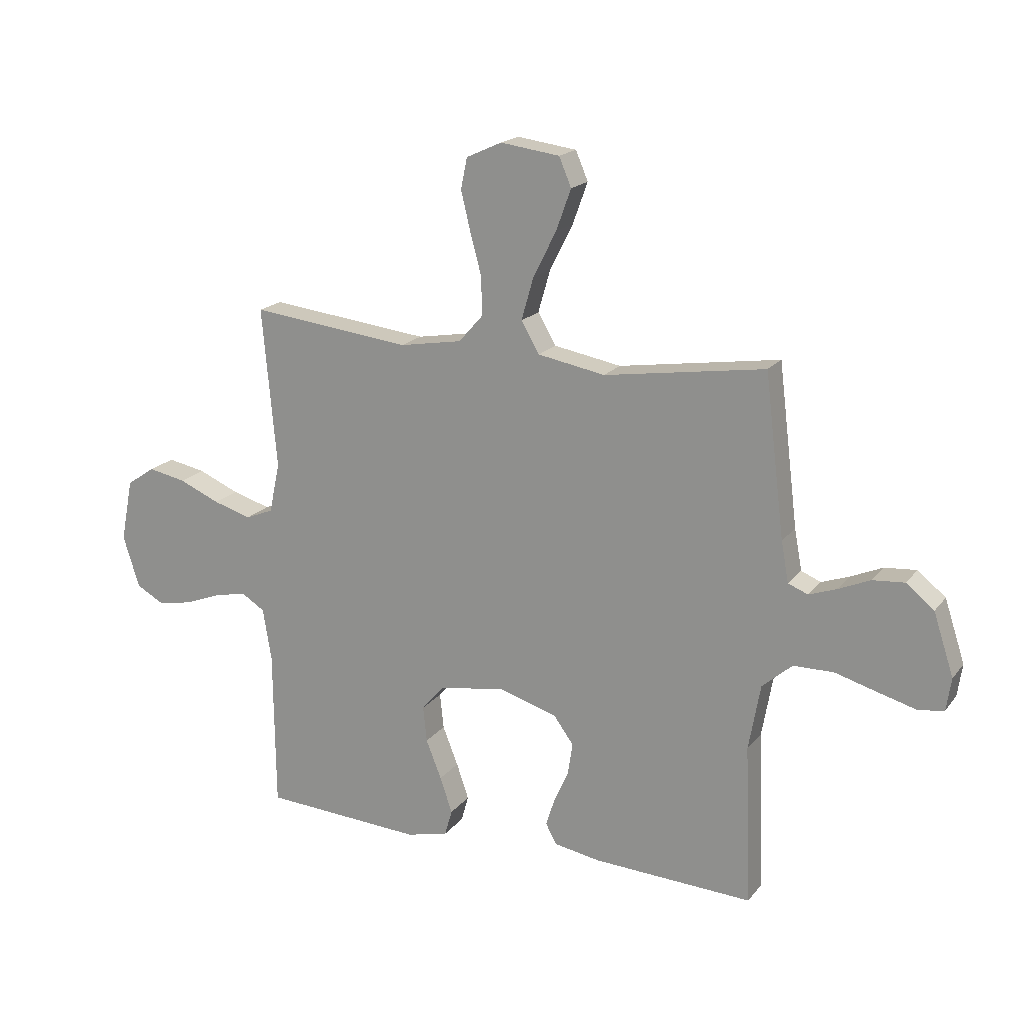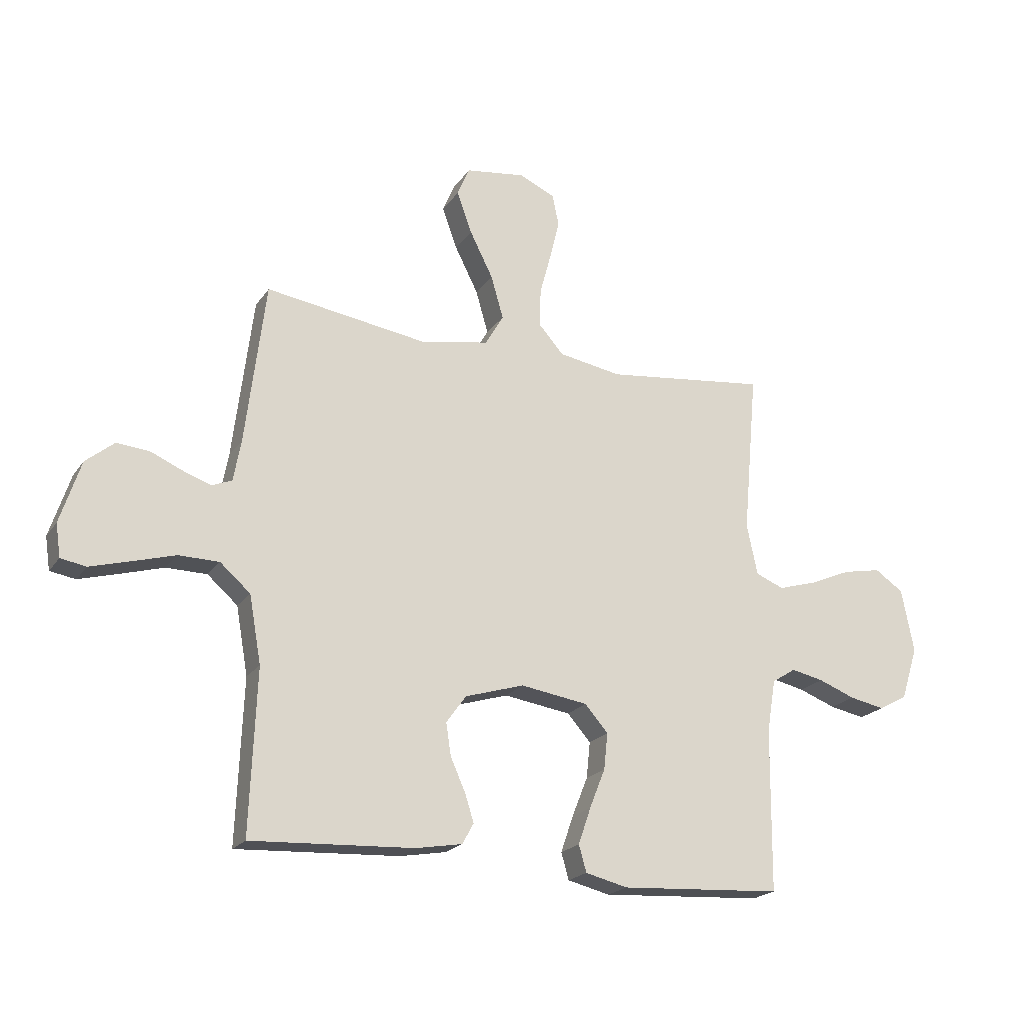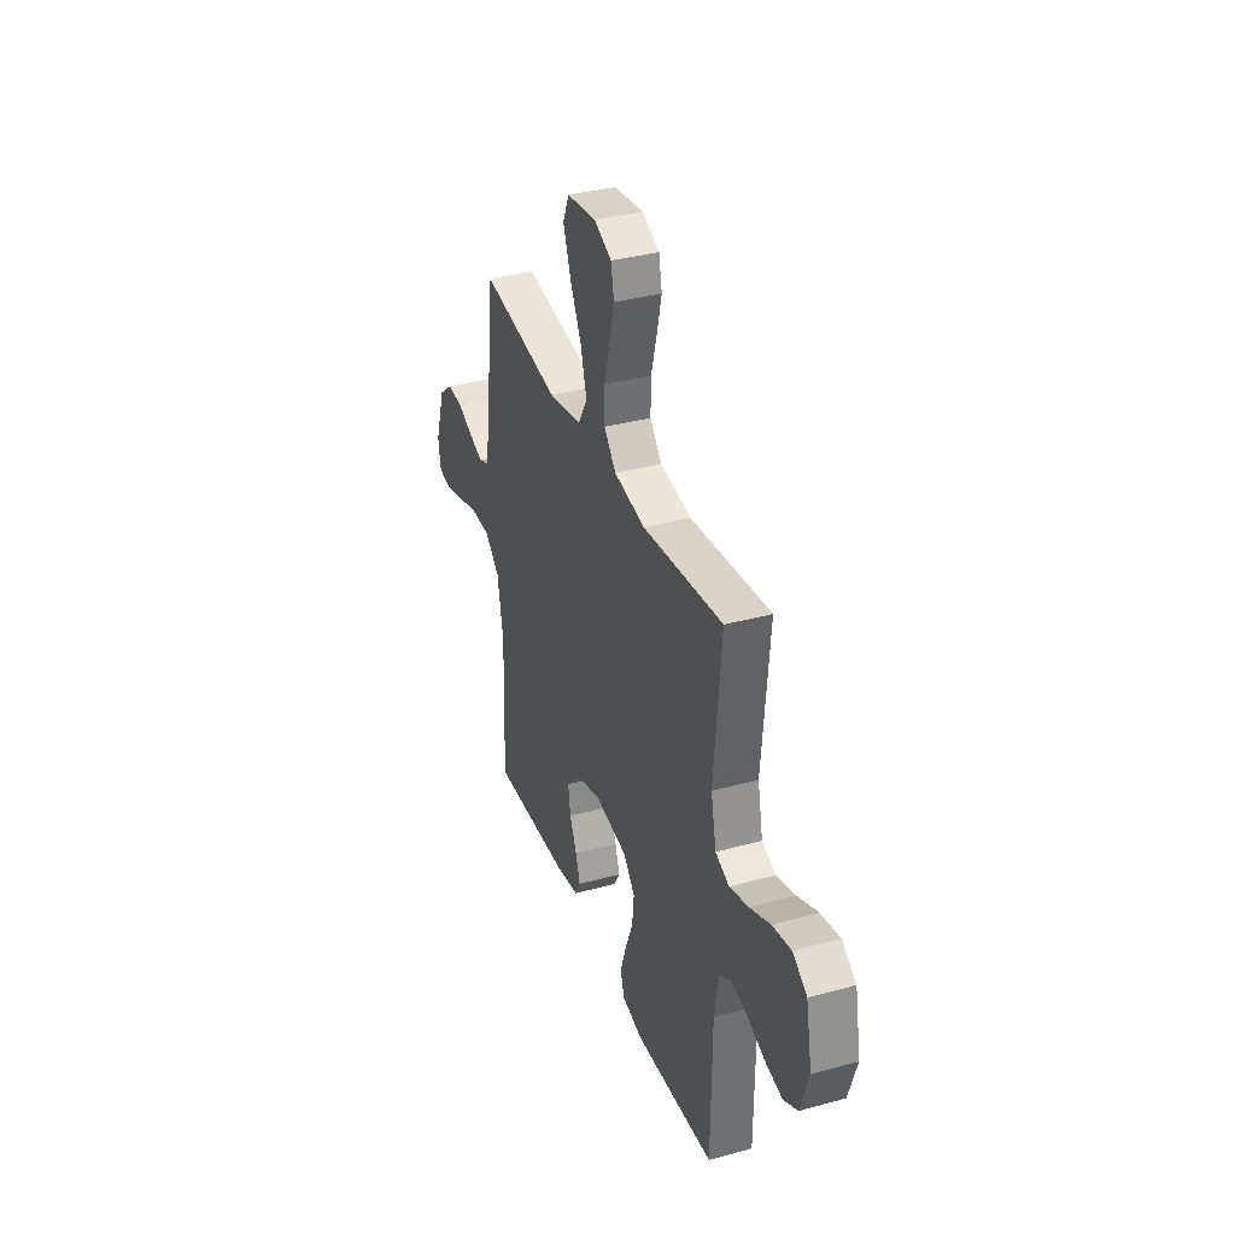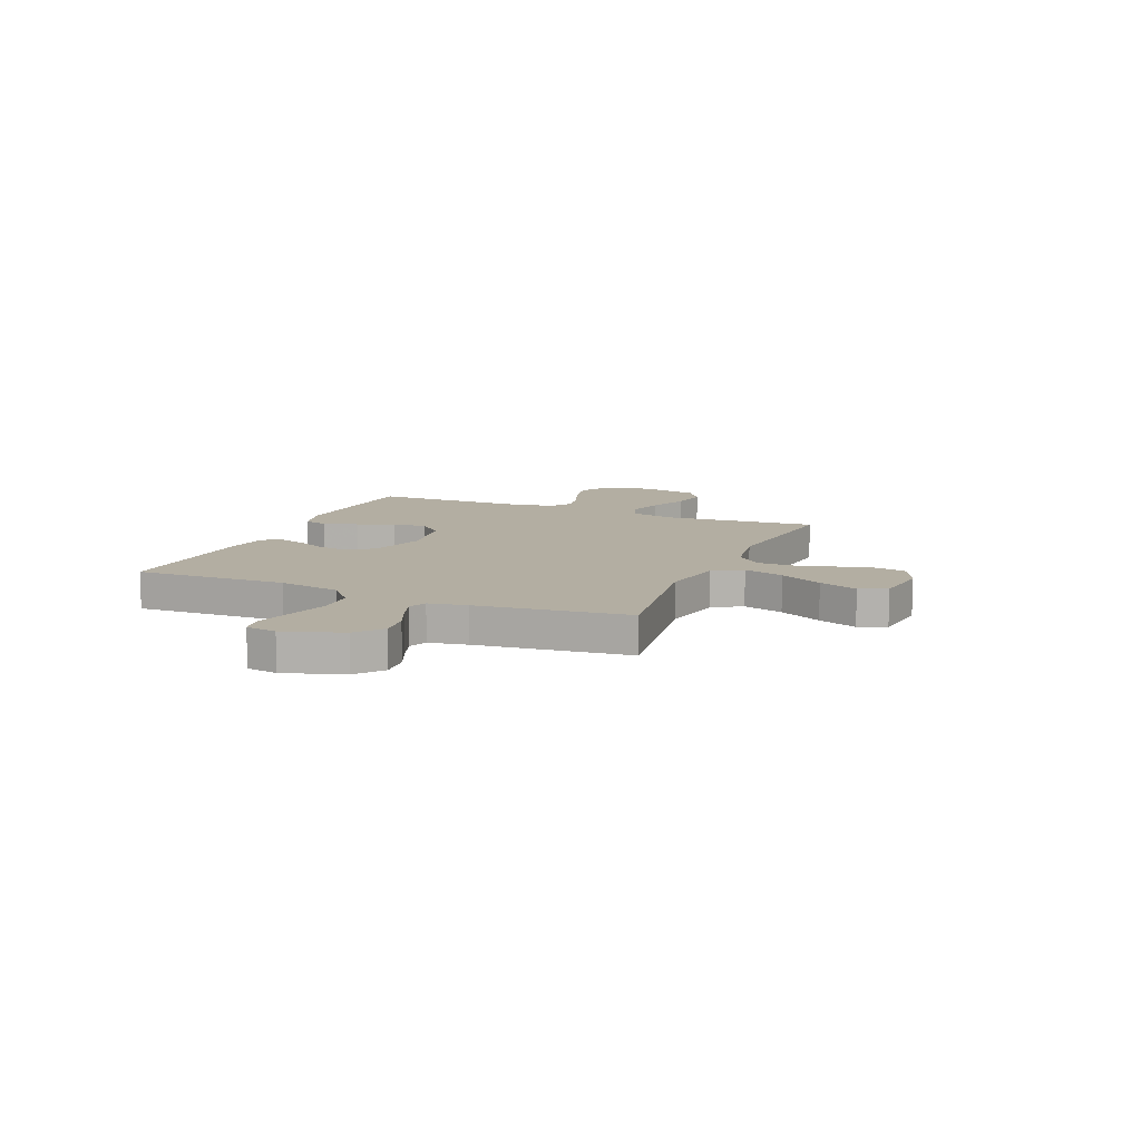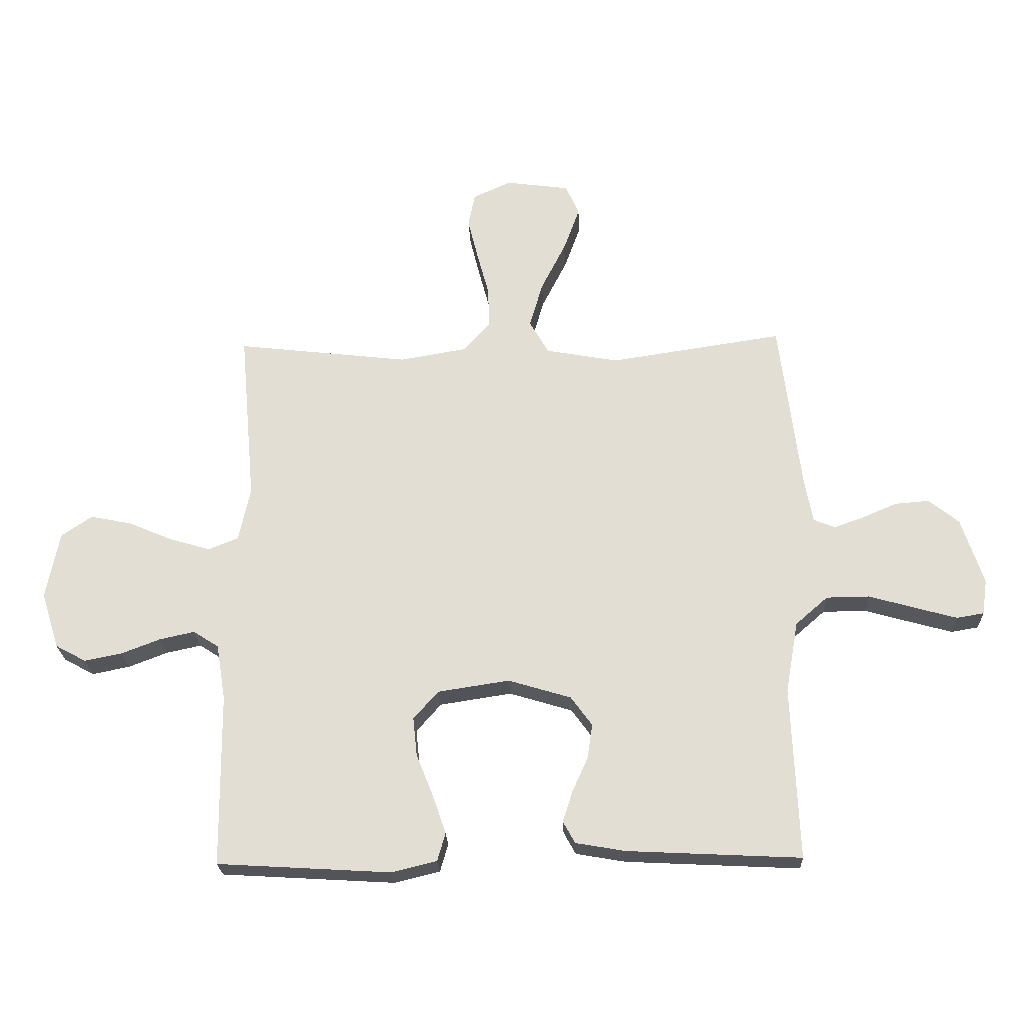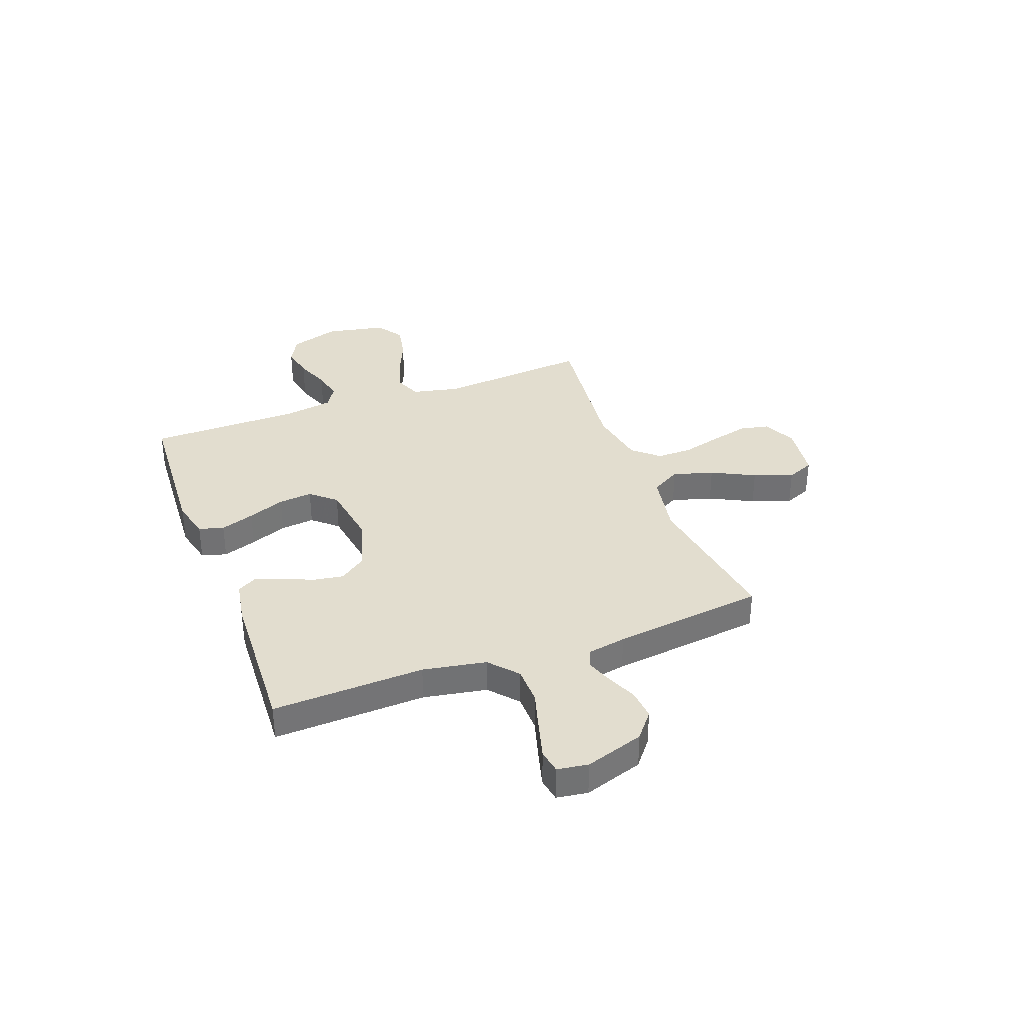
<metadata>
{"format":"obj","ext":"obj","renderer":"f3d","projection":"perspective","resolution":1024,"background":"white","views":[{"elev":18.3,"azim":-154.2,"up":"+Z"},{"elev":-20.7,"azim":-24.8,"up":"+Z"},{"elev":35.5,"azim":70.1,"up":"+Z"},{"elev":10.8,"azim":-67.0,"up":"+Y"},{"elev":-23.7,"azim":-177.7,"up":"+Z"},{"elev":35.0,"azim":-110.4,"up":"+Y"}]}
</metadata>
<code>
v 0.5 0.07 0.5
v 0.473 0.07 0.2
v 0.493 0.07 0.106
v 0.545 0.07 0.085
v 0.616 0.07 0.106
v 0.693 0.07 0.139
v 0.764 0.07 0.153
v 0.817 0.07 0.117
v 0.84 0.07 0
v 0.809 0.07 -0.098
v 0.756 0.07 -0.127
v 0.691 0.07 -0.114
v 0.623 0.07 -0.088
v 0.563 0.07 -0.075
v 0.519 0.07 -0.103
v 0.503 0.07 -0.2
v 0.5 0.07 -0.5
v 0.2 0.07 -0.518
v 0.122 0.07 -0.499
v 0.108 0.07 -0.45
v 0.131 0.07 -0.383
v 0.16 0.07 -0.31
v 0.167 0.07 -0.243
v 0.124 0.07 -0.194
v 0 0.07 -0.175
v -0.109 0.07 -0.208
v -0.146 0.07 -0.259
v -0.137 0.07 -0.319
v -0.11 0.07 -0.379
v -0.093 0.07 -0.432
v -0.114 0.07 -0.47
v -0.2 0.07 -0.485
v -0.5 0.07 -0.5
v -0.488 0.07 -0.2
v -0.51 0.07 -0.076
v -0.566 0.07 -0.027
v -0.641 0.07 -0.026
v -0.721 0.07 -0.049
v -0.793 0.07 -0.069
v -0.84 0.07 -0.061
v -0.849 0.07 0
v -0.811 0.07 0.116
v -0.759 0.07 0.158
v -0.699 0.07 0.153
v -0.639 0.07 0.127
v -0.588 0.07 0.109
v -0.551 0.07 0.124
v -0.537 0.07 0.2
v -0.5 0.07 0.5
v -0.2 0.07 0.455
v -0.074 0.07 0.478
v -0.04 0.07 0.536
v -0.063 0.07 0.616
v -0.106 0.07 0.701
v -0.134 0.07 0.778
v -0.111 0.07 0.832
v 0 0.07 0.847
v 0.066 0.07 0.817
v 0.078 0.07 0.759
v 0.06 0.07 0.685
v 0.039 0.07 0.607
v 0.038 0.07 0.536
v 0.083 0.07 0.485
v 0.2 0.07 0.465
v 0.5 0 0.5
v 0.473 0 0.2
v 0.493 0 0.106
v 0.545 0 0.085
v 0.616 0 0.106
v 0.693 0 0.139
v 0.764 0 0.153
v 0.817 0 0.117
v 0.84 0 0
v 0.809 0 -0.098
v 0.756 0 -0.127
v 0.691 0 -0.114
v 0.623 0 -0.088
v 0.563 0 -0.075
v 0.519 0 -0.103
v 0.503 0 -0.2
v 0.5 0 -0.5
v 0.2 0 -0.518
v 0.122 0 -0.499
v 0.108 0 -0.45
v 0.131 0 -0.383
v 0.16 0 -0.31
v 0.167 0 -0.243
v 0.124 0 -0.194
v 0 0 -0.175
v -0.109 0 -0.208
v -0.146 0 -0.259
v -0.137 0 -0.319
v -0.11 0 -0.379
v -0.093 0 -0.432
v -0.114 0 -0.47
v -0.2 0 -0.485
v -0.5 0 -0.5
v -0.488 0 -0.2
v -0.51 0 -0.076
v -0.566 0 -0.027
v -0.641 0 -0.026
v -0.721 0 -0.049
v -0.793 0 -0.069
v -0.84 0 -0.061
v -0.849 0 0
v -0.811 0 0.116
v -0.759 0 0.158
v -0.699 0 0.153
v -0.639 0 0.127
v -0.588 0 0.109
v -0.551 0 0.124
v -0.537 0 0.2
v -0.5 0 0.5
v -0.2 0 0.455
v -0.074 0 0.478
v -0.04 0 0.536
v -0.063 0 0.616
v -0.106 0 0.701
v -0.134 0 0.778
v -0.111 0 0.832
v 0 0 0.847
v 0.066 0 0.817
v 0.078 0 0.759
v 0.06 0 0.685
v 0.039 0 0.607
v 0.038 0 0.536
v 0.083 0 0.485
v 0.2 0 0.465
f 58 59 60 61
f 56 57 58 61
f 56 61 62
f 53 54 55 56
f 52 53 56 62
f 51 52 62 63
f 48 49 50
f 47 48 50 51
f 42 43 44 45
f 42 45 46
f 41 42 46
f 40 41 46 47
f 37 38 39 40
f 31 32 33 34
f 31 34 35
f 28 29 30 31
f 28 31 35
f 27 28 35 36
f 19 20 21 22
f 17 18 19 22
f 16 17 22 23
f 15 16 23 24
f 10 11 12 13
f 10 13 14
f 9 10 14
f 8 9 14
f 5 6 7 8
f 4 5 8 14
f 3 4 14 15
f 64 1 2
f 47 51 63 64
f 37 40 47 64
f 36 37 64 2
f 26 27 36
f 25 26 36 2
f 15 24 25
f 2 3 15 25
f 125 124 123 122
f 125 122 121 120
f 126 125 120
f 120 119 118 117
f 126 120 117 116
f 127 126 116 115
f 114 113 112
f 115 114 112 111
f 109 108 107 106
f 110 109 106
f 110 106 105
f 111 110 105 104
f 104 103 102 101
f 98 97 96 95
f 99 98 95
f 95 94 93 92
f 99 95 92
f 100 99 92 91
f 86 85 84 83
f 86 83 82 81
f 87 86 81 80
f 88 87 80 79
f 77 76 75 74
f 78 77 74
f 78 74 73
f 78 73 72
f 72 71 70 69
f 78 72 69 68
f 79 78 68 67
f 66 65 128
f 128 127 115 111
f 128 111 104 101
f 66 128 101 100
f 100 91 90
f 66 100 90 89
f 89 88 79
f 89 79 67 66
f 1 65 66 2
f 2 66 67 3
f 3 67 68 4
f 4 68 69 5
f 5 69 70 6
f 6 70 71 7
f 7 71 72 8
f 8 72 73 9
f 9 73 74 10
f 10 74 75 11
f 11 75 76 12
f 12 76 77 13
f 13 77 78 14
f 14 78 79 15
f 15 79 80 16
f 16 80 81 17
f 17 81 82 18
f 18 82 83 19
f 19 83 84 20
f 20 84 85 21
f 21 85 86 22
f 22 86 87 23
f 23 87 88 24
f 24 88 89 25
f 25 89 90 26
f 26 90 91 27
f 27 91 92 28
f 28 92 93 29
f 29 93 94 30
f 30 94 95 31
f 31 95 96 32
f 32 96 97 33
f 33 97 98 34
f 34 98 99 35
f 35 99 100 36
f 36 100 101 37
f 37 101 102 38
f 38 102 103 39
f 39 103 104 40
f 40 104 105 41
f 41 105 106 42
f 42 106 107 43
f 43 107 108 44
f 44 108 109 45
f 45 109 110 46
f 46 110 111 47
f 47 111 112 48
f 48 112 113 49
f 49 113 114 50
f 50 114 115 51
f 51 115 116 52
f 52 116 117 53
f 53 117 118 54
f 54 118 119 55
f 55 119 120 56
f 56 120 121 57
f 57 121 122 58
f 58 122 123 59
f 59 123 124 60
f 60 124 125 61
f 61 125 126 62
f 62 126 127 63
f 63 127 128 64
f 64 128 65 1

</code>
